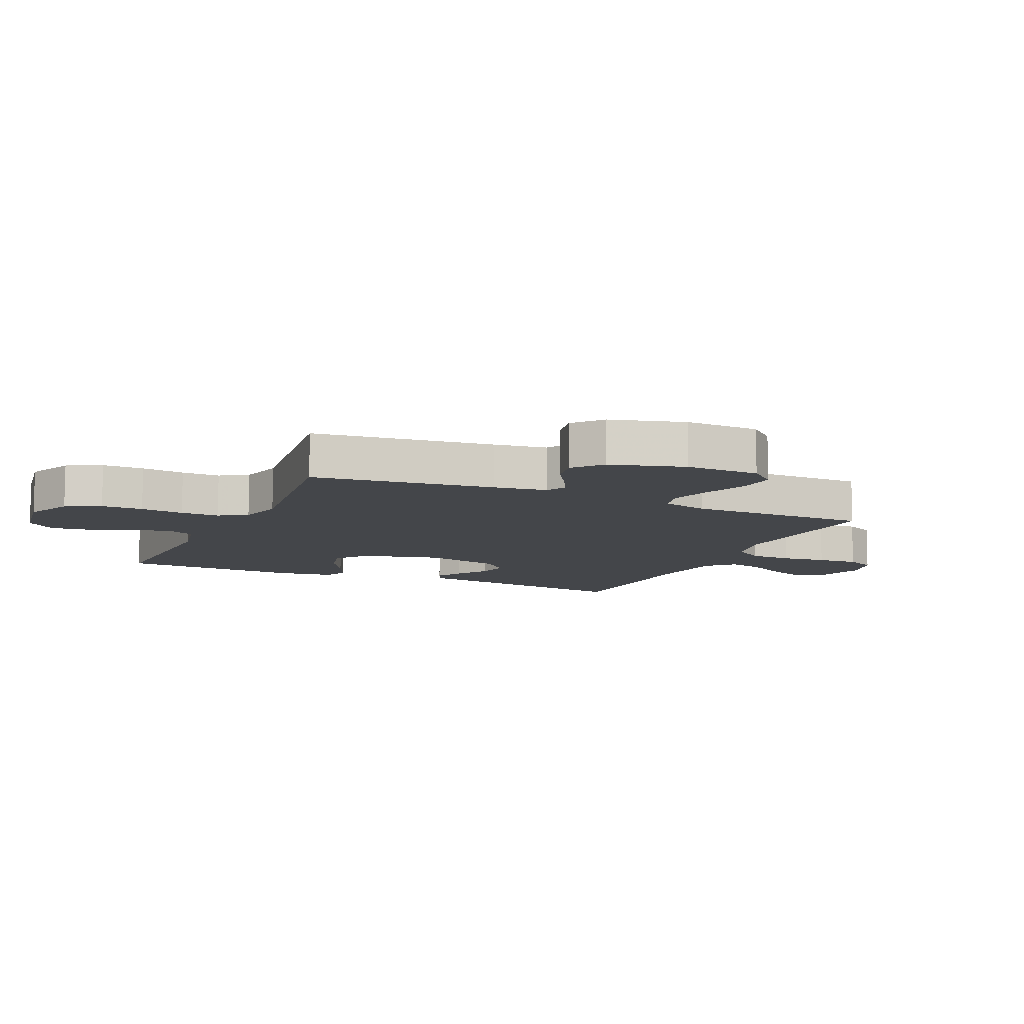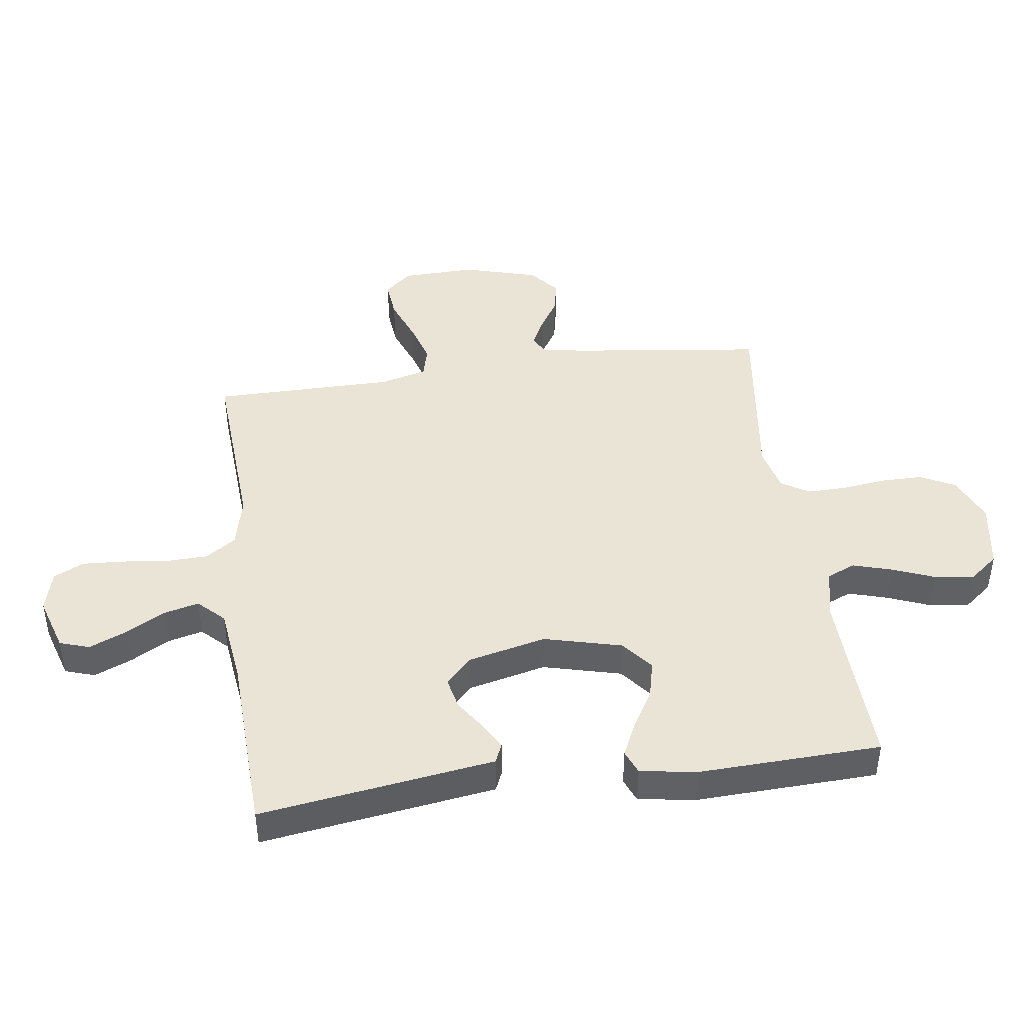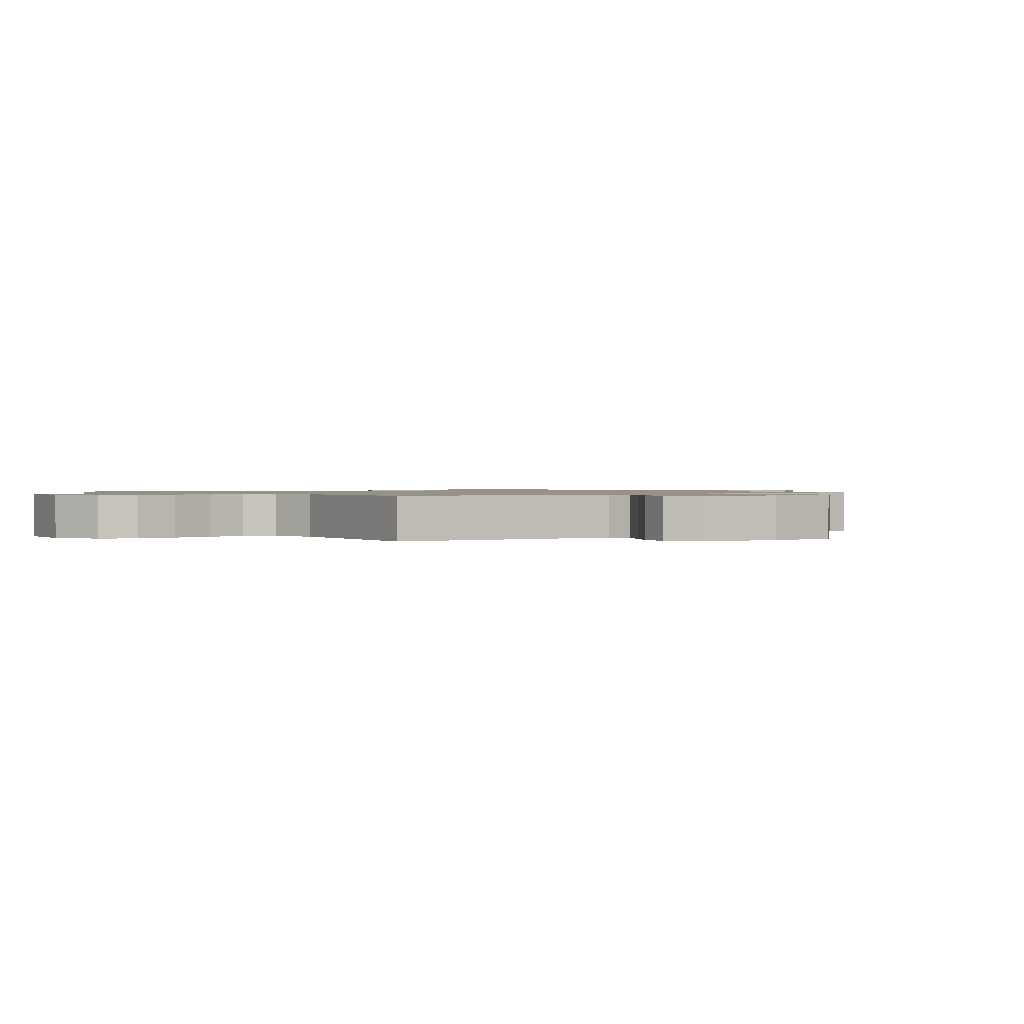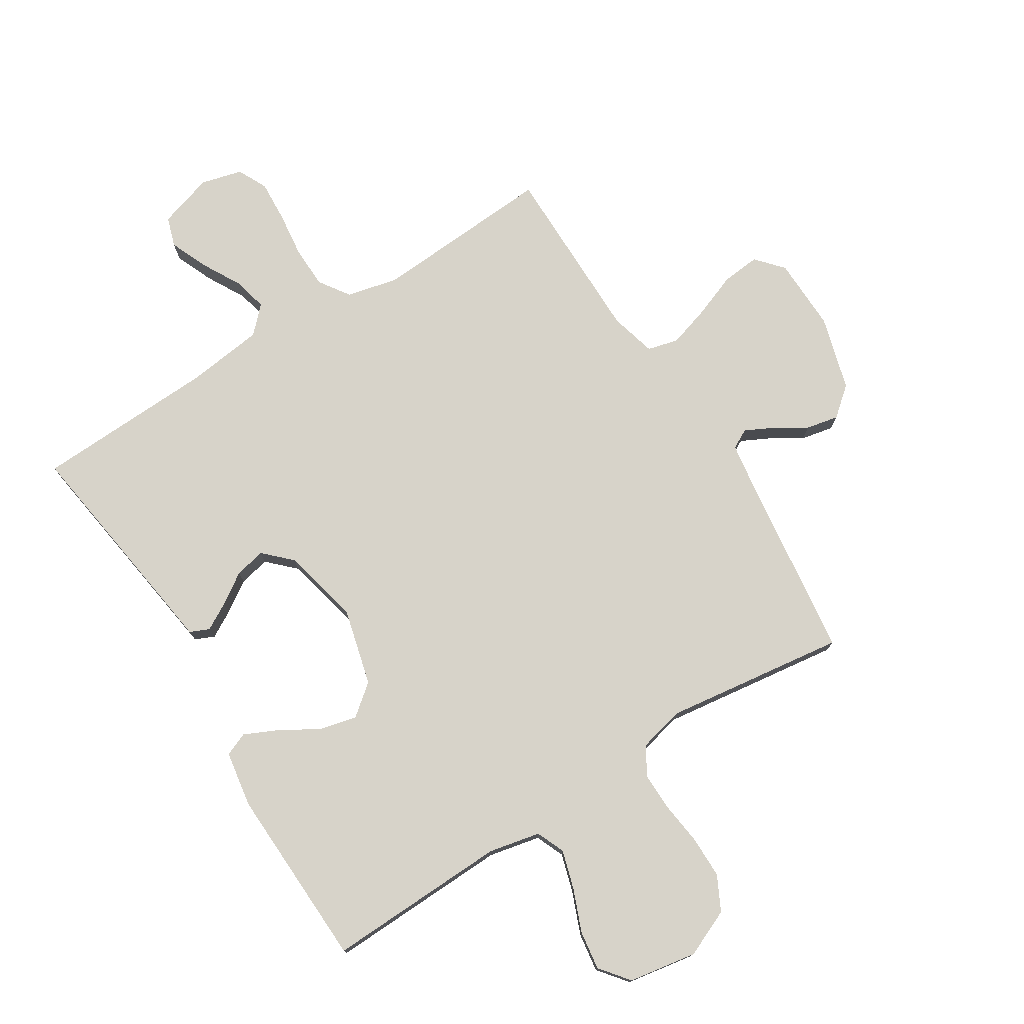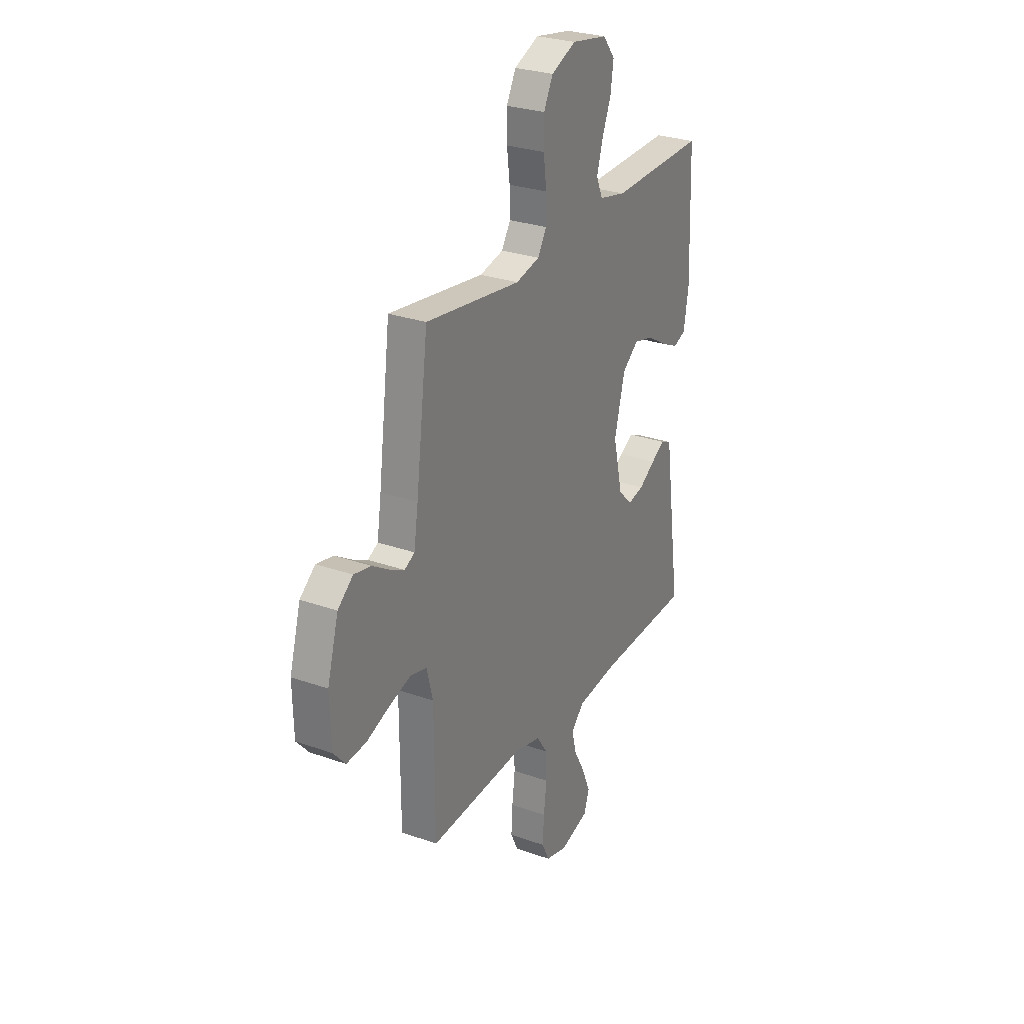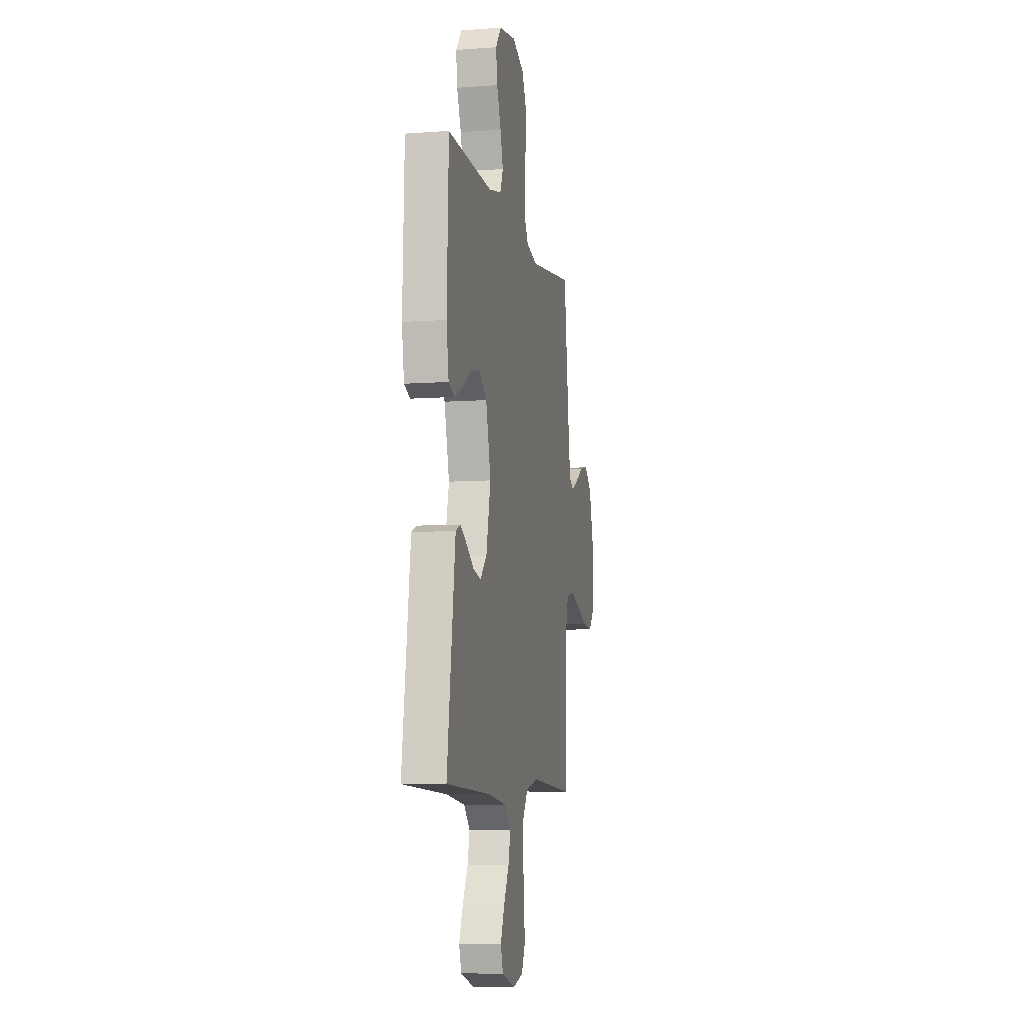
<metadata>
{"format":"obj","ext":"obj","renderer":"f3d","projection":"perspective","resolution":1024,"background":"white","views":[{"elev":-9.8,"azim":65.6,"up":"+Y"},{"elev":43.9,"azim":-97.9,"up":"+Y"},{"elev":1.0,"azim":51.1,"up":"+Y"},{"elev":76.1,"azim":-32.1,"up":"+Y"},{"elev":27.8,"azim":118.5,"up":"+Z"},{"elev":-7.7,"azim":-78.4,"up":"+Z"}]}
</metadata>
<code>
v -0.5 0.07 0.5
v -0.2 0.07 0.49
v -0.115 0.07 0.508
v -0.095 0.07 0.555
v -0.114 0.07 0.619
v -0.142 0.07 0.689
v -0.151 0.07 0.753
v -0.113 0.07 0.801
v 0 0.07 0.82
v 0.078 0.07 0.786
v 0.107 0.07 0.729
v 0.107 0.07 0.66
v 0.098 0.07 0.588
v 0.097 0.07 0.524
v 0.125 0.07 0.478
v 0.2 0.07 0.46
v 0.5 0.07 0.5
v 0.538 0.07 0.2
v 0.551 0.07 0.113
v 0.583 0.07 0.096
v 0.629 0.07 0.119
v 0.682 0.07 0.152
v 0.736 0.07 0.163
v 0.784 0.07 0.123
v 0.819 0.07 0
v 0.816 0.07 -0.122
v 0.777 0.07 -0.166
v 0.714 0.07 -0.16
v 0.641 0.07 -0.132
v 0.572 0.07 -0.111
v 0.521 0.07 -0.124
v 0.501 0.07 -0.2
v 0.5 0.07 -0.5
v 0.2 0.07 -0.481
v 0.115 0.07 -0.501
v 0.081 0.07 -0.551
v 0.079 0.07 -0.62
v 0.088 0.07 -0.695
v 0.092 0.07 -0.764
v 0.068 0.07 -0.813
v 0 0.07 -0.831
v -0.091 0.07 -0.803
v -0.107 0.07 -0.754
v -0.081 0.07 -0.692
v -0.045 0.07 -0.627
v -0.031 0.07 -0.57
v -0.072 0.07 -0.528
v -0.2 0.07 -0.512
v -0.5 0.07 -0.5
v -0.457 0.07 -0.2
v -0.445 0.07 -0.115
v -0.413 0.07 -0.101
v -0.369 0.07 -0.126
v -0.318 0.07 -0.16
v -0.267 0.07 -0.171
v -0.223 0.07 -0.128
v -0.193 0.07 0
v -0.226 0.07 0.128
v -0.277 0.07 0.169
v -0.339 0.07 0.154
v -0.401 0.07 0.117
v -0.457 0.07 0.091
v -0.496 0.07 0.107
v -0.511 0.07 0.2
v -0.5 0 0.5
v -0.2 0 0.49
v -0.115 0 0.508
v -0.095 0 0.555
v -0.114 0 0.619
v -0.142 0 0.689
v -0.151 0 0.753
v -0.113 0 0.801
v 0 0 0.82
v 0.078 0 0.786
v 0.107 0 0.729
v 0.107 0 0.66
v 0.098 0 0.588
v 0.097 0 0.524
v 0.125 0 0.478
v 0.2 0 0.46
v 0.5 0 0.5
v 0.538 0 0.2
v 0.551 0 0.113
v 0.583 0 0.096
v 0.629 0 0.119
v 0.682 0 0.152
v 0.736 0 0.163
v 0.784 0 0.123
v 0.819 0 0
v 0.816 0 -0.122
v 0.777 0 -0.166
v 0.714 0 -0.16
v 0.641 0 -0.132
v 0.572 0 -0.111
v 0.521 0 -0.124
v 0.501 0 -0.2
v 0.5 0 -0.5
v 0.2 0 -0.481
v 0.115 0 -0.501
v 0.081 0 -0.551
v 0.079 0 -0.62
v 0.088 0 -0.695
v 0.092 0 -0.764
v 0.068 0 -0.813
v 0 0 -0.831
v -0.091 0 -0.803
v -0.107 0 -0.754
v -0.081 0 -0.692
v -0.045 0 -0.627
v -0.031 0 -0.57
v -0.072 0 -0.528
v -0.2 0 -0.512
v -0.5 0 -0.5
v -0.457 0 -0.2
v -0.445 0 -0.115
v -0.413 0 -0.101
v -0.369 0 -0.126
v -0.318 0 -0.16
v -0.267 0 -0.171
v -0.223 0 -0.128
v -0.193 0 0
v -0.226 0 0.128
v -0.277 0 0.169
v -0.339 0 0.154
v -0.401 0 0.117
v -0.457 0 0.091
v -0.496 0 0.107
v -0.511 0 0.2
f 64 1 2
f 63 64 2
f 62 63 2
f 61 62 2
f 60 61 2
f 59 60 2 3
f 58 59 3
f 57 58 3 4
f 52 53 54
f 51 52 54
f 50 51 54
f 50 54 55
f 49 50 55
f 48 49 55
f 47 48 55 56
f 43 44 45
f 42 43 45
f 41 42 45
f 40 41 45
f 39 40 45
f 38 39 45
f 37 38 45
f 36 37 45 46
f 47 56 57
f 46 47 57
f 36 46 57
f 35 36 57
f 27 28 29
f 26 27 29
f 25 26 29
f 24 25 29
f 23 24 29
f 22 23 29
f 21 22 29
f 20 21 29 30
f 19 20 30 31
f 16 17 18
f 19 31 32
f 18 19 32
f 16 18 32
f 15 16 32
f 11 12 13
f 10 11 13
f 9 10 13
f 8 9 13
f 7 8 13
f 6 7 13
f 5 6 13
f 4 5 13 14
f 14 15 32
f 4 14 32
f 57 4 32
f 35 57 32
f 34 35 32
f 32 33 34
f 66 65 128
f 66 128 127
f 66 127 126
f 66 126 125
f 66 125 124
f 67 66 124 123
f 67 123 122
f 68 67 122 121
f 118 117 116
f 118 116 115
f 118 115 114
f 119 118 114
f 119 114 113
f 119 113 112
f 120 119 112 111
f 109 108 107
f 109 107 106
f 109 106 105
f 109 105 104
f 109 104 103
f 109 103 102
f 109 102 101
f 110 109 101 100
f 121 120 111
f 121 111 110
f 121 110 100
f 121 100 99
f 93 92 91
f 93 91 90
f 93 90 89
f 93 89 88
f 93 88 87
f 93 87 86
f 93 86 85
f 94 93 85 84
f 95 94 84 83
f 82 81 80
f 96 95 83
f 96 83 82
f 96 82 80
f 96 80 79
f 77 76 75
f 77 75 74
f 77 74 73
f 77 73 72
f 77 72 71
f 77 71 70
f 77 70 69
f 78 77 69 68
f 96 79 78
f 96 78 68
f 96 68 121
f 96 121 99
f 96 99 98
f 98 97 96
f 1 65 66 2
f 2 66 67 3
f 3 67 68 4
f 4 68 69 5
f 5 69 70 6
f 6 70 71 7
f 7 71 72 8
f 8 72 73 9
f 9 73 74 10
f 10 74 75 11
f 11 75 76 12
f 12 76 77 13
f 13 77 78 14
f 14 78 79 15
f 15 79 80 16
f 16 80 81 17
f 17 81 82 18
f 18 82 83 19
f 19 83 84 20
f 20 84 85 21
f 21 85 86 22
f 22 86 87 23
f 23 87 88 24
f 24 88 89 25
f 25 89 90 26
f 26 90 91 27
f 27 91 92 28
f 28 92 93 29
f 29 93 94 30
f 30 94 95 31
f 31 95 96 32
f 32 96 97 33
f 33 97 98 34
f 34 98 99 35
f 35 99 100 36
f 36 100 101 37
f 37 101 102 38
f 38 102 103 39
f 39 103 104 40
f 40 104 105 41
f 41 105 106 42
f 42 106 107 43
f 43 107 108 44
f 44 108 109 45
f 45 109 110 46
f 46 110 111 47
f 47 111 112 48
f 48 112 113 49
f 49 113 114 50
f 50 114 115 51
f 51 115 116 52
f 52 116 117 53
f 53 117 118 54
f 54 118 119 55
f 55 119 120 56
f 56 120 121 57
f 57 121 122 58
f 58 122 123 59
f 59 123 124 60
f 60 124 125 61
f 61 125 126 62
f 62 126 127 63
f 63 127 128 64
f 64 128 65 1

</code>
